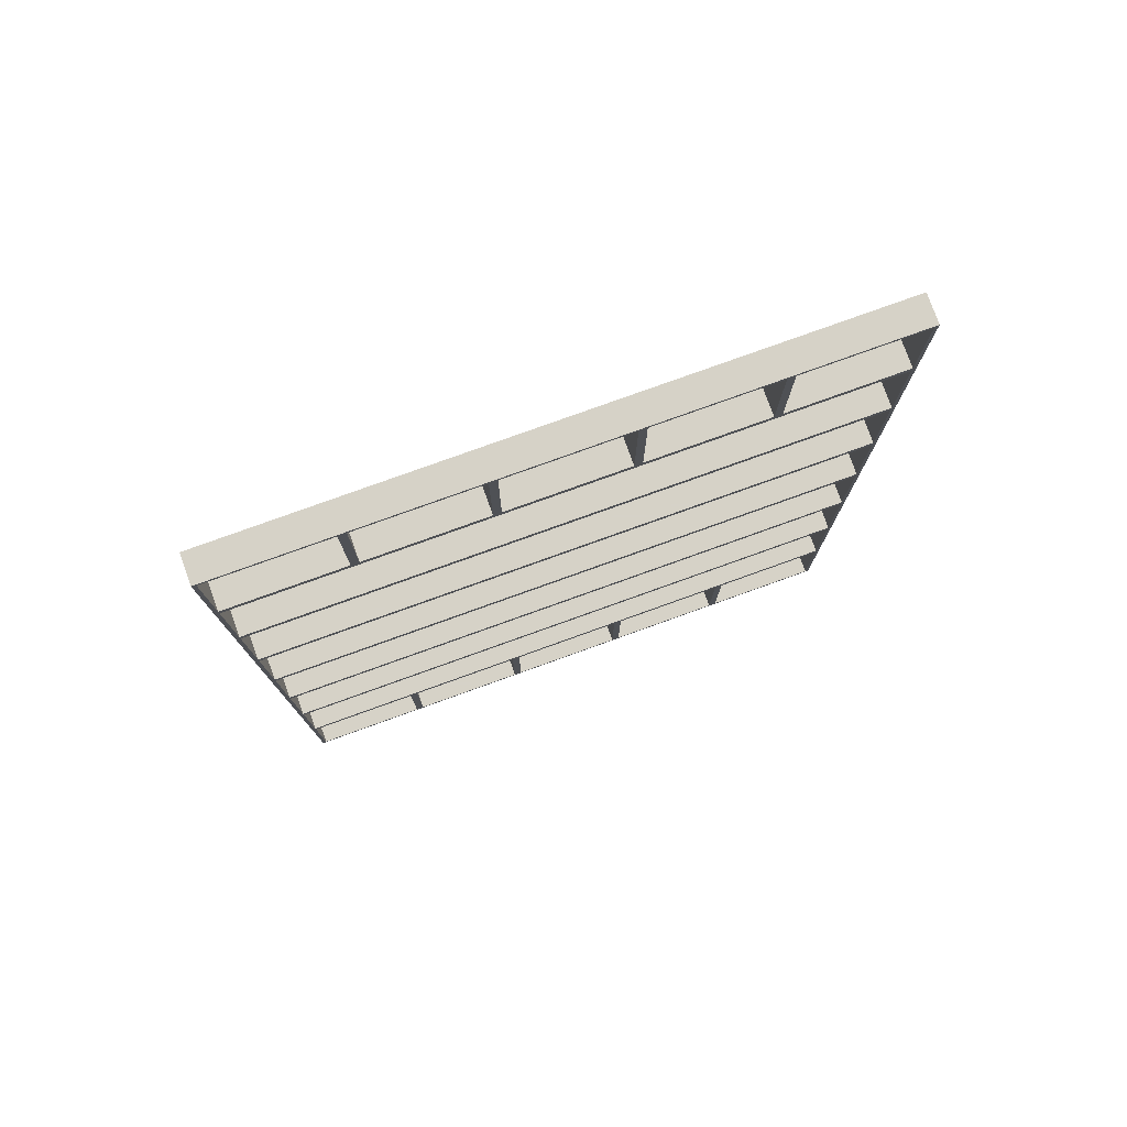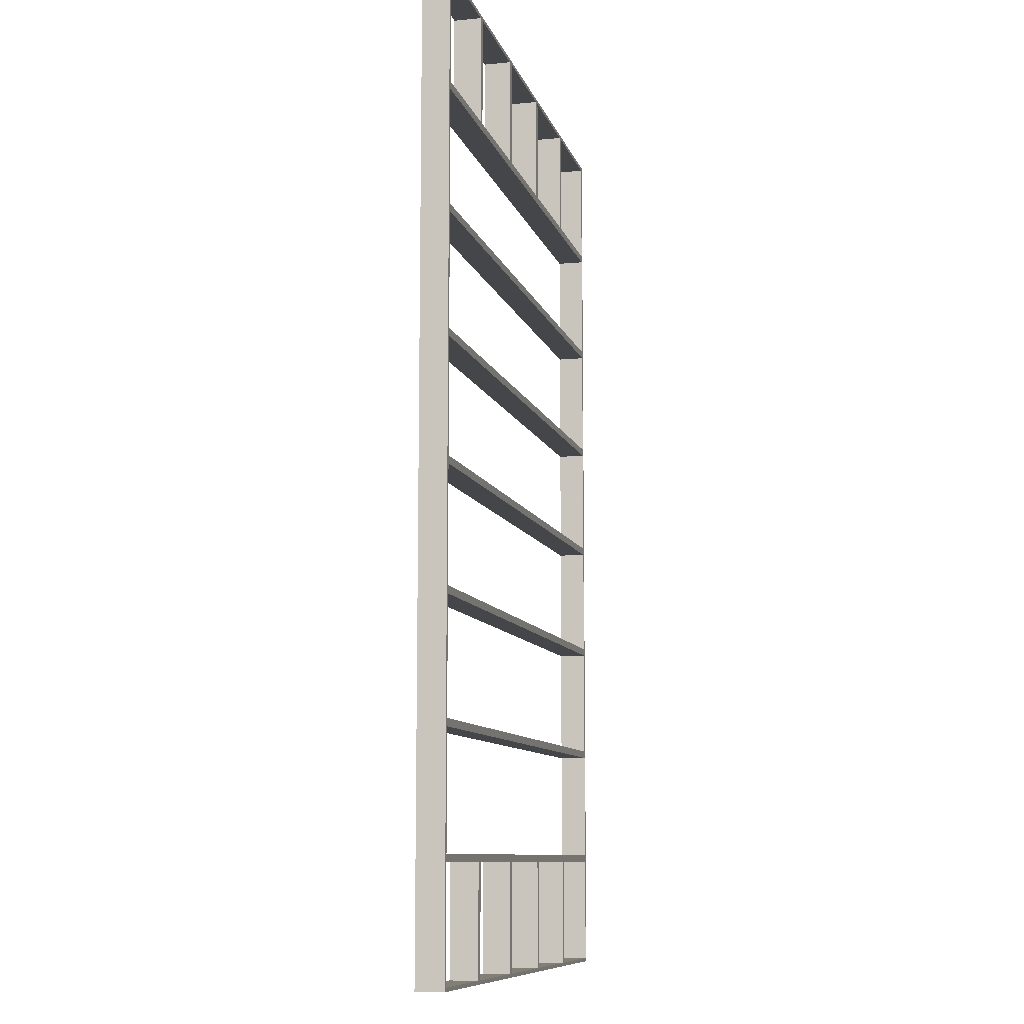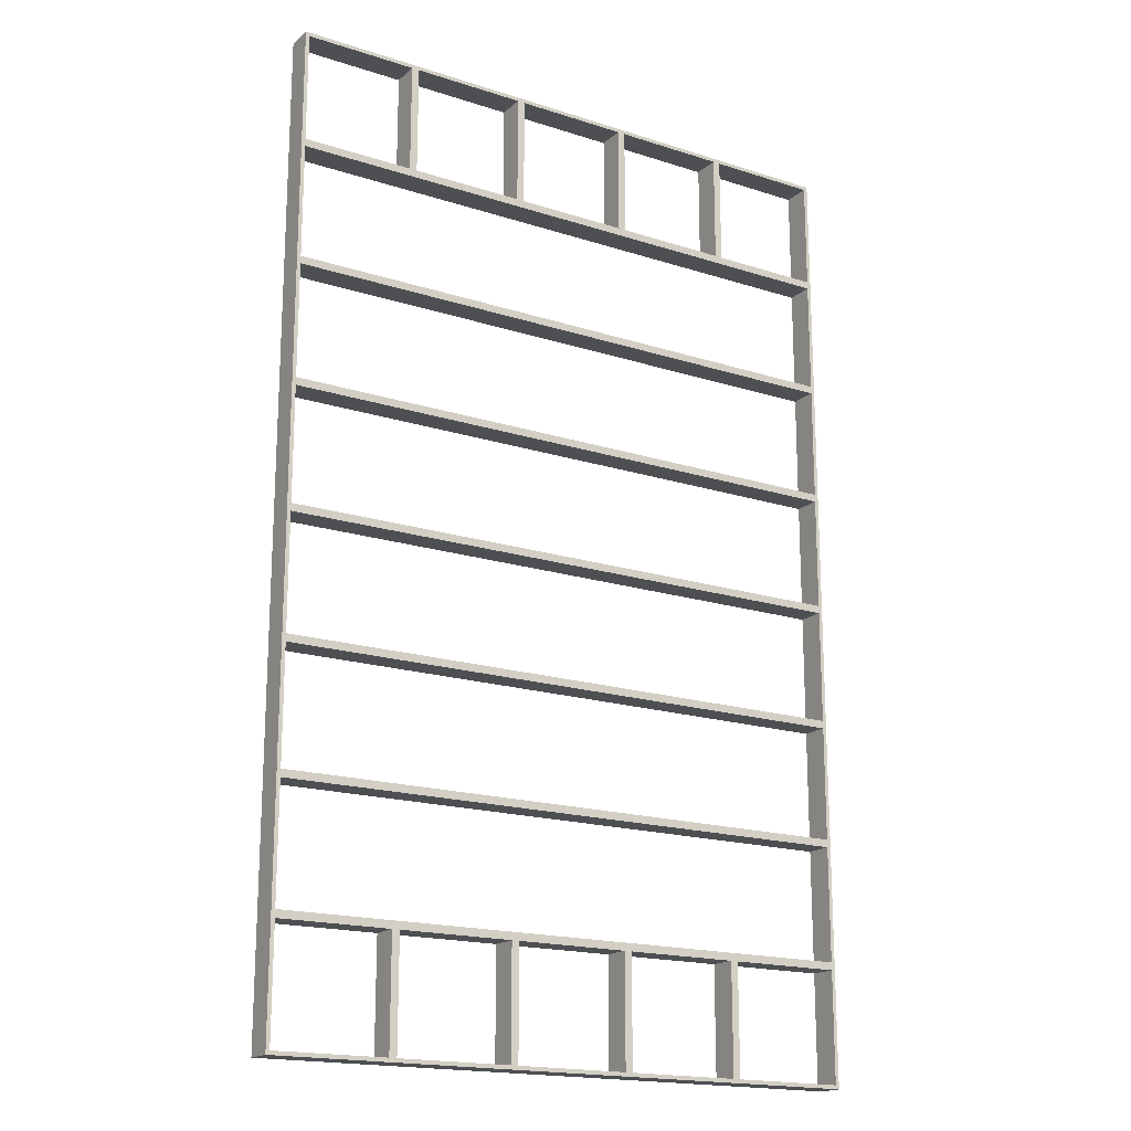
<metadata>
{"format":"obj","ext":"obj","renderer":"f3d","projection":"perspective","resolution":1024,"background":"white","views":[{"elev":78.5,"azim":-26.8,"up":"+Z"},{"elev":-9.6,"azim":-83.0,"up":"+Z"},{"elev":-17.9,"azim":-39.2,"up":"+Z"}]}
</metadata>
<code>
g Mesh68 C21 framing lumber Model
v 67.72 92.79 23.25
v 66.3 87.42 23.25
v 67.05 87.33 23.25
v 66.97 92.88 23.25
v 66.97 92.88 0.75
v 67.72 92.79 0.75
v 67.05 87.33 0.75
v 66.3 87.42 0.75
f 1 2 3
f 2 1 4
f 1 5 4
f 5 1 6
f 1 7 6
f 7 1 3
f 2 7 3
f 7 2 8
f 4 8 2
f 8 4 5
f 6 8 5
f 8 6 7
g Mesh69 C22 framing lumber Model
v 67.72 92.79 -24.75
v 66.3 87.42 -24.75
v 67.05 87.33 -24.75
v 66.97 92.88 -24.75
v 66.97 92.88 -47.25
v 67.72 92.79 -47.25
v 67.05 87.33 -47.25
v 66.3 87.42 -47.25
f 9 10 11
f 10 9 12
f 9 13 12
f 13 9 14
f 9 15 14
f 15 9 11
f 10 15 11
f 15 10 16
f 12 16 10
f 16 12 13
f 14 16 13
f 16 14 15
g Mesh70 C23 framing lumber Model
v 67.72 92.79 -0.75
v 66.3 87.42 -0.75
v 67.05 87.33 -0.75
v 66.97 92.88 -0.75
v 66.97 92.88 -23.25
v 67.72 92.79 -23.25
v 67.05 87.33 -23.25
v 66.3 87.42 -23.25
f 17 18 19
f 18 17 20
f 17 21 20
f 21 17 22
f 17 23 22
f 23 17 19
f 18 23 19
f 23 18 24
f 20 24 18
f 24 20 21
f 22 24 21
f 24 22 23
g Mesh71 C24 framing lumber Model
v 67.72 92.79 47.25
v 66.3 87.42 47.25
v 67.05 87.33 47.25
v 66.97 92.88 47.25
v 66.97 92.88 24.75
v 67.72 92.79 24.75
v 67.05 87.33 24.75
v 66.3 87.42 24.75
f 25 26 27
f 26 25 28
f 25 29 28
f 29 25 30
f 25 31 30
f 31 25 27
f 26 31 27
f 31 26 32
f 28 32 26
f 32 28 29
f 30 32 29
f 32 30 31
g Mesh72 C25 framing lumber Model
v -50.27 107.3 -0.75
v -51.68 101.9 -0.75
v -50.94 101.8 -0.75
v -51.01 107.4 -0.75
v -51.01 107.4 -23.25
v -50.27 107.3 -23.25
v -50.94 101.8 -23.25
v -51.68 101.9 -23.25
f 33 34 35
f 34 33 36
f 33 37 36
f 37 33 38
f 33 39 38
f 39 33 35
f 34 39 35
f 39 34 40
f 36 40 34
f 40 36 37
f 38 40 37
f 40 38 39
g Mesh73 C26 framing lumber Model
v -50.27 107.3 23.25
v -51.68 101.9 23.25
v -50.94 101.8 23.25
v -51.01 107.4 23.25
v -51.01 107.4 0.75
v -50.27 107.3 0.75
v -50.94 101.8 0.75
v -51.68 101.9 0.75
f 41 42 43
f 42 41 44
f 41 45 44
f 45 41 46
f 41 47 46
f 47 41 43
f 42 47 43
f 47 42 48
f 44 48 42
f 48 44 45
f 46 48 45
f 48 46 47
g Mesh74 C27 framing lumber Model
v -50.27 107.3 -24.75
v -51.68 101.9 -24.75
v -50.94 101.8 -24.75
v -51.01 107.4 -24.75
v -51.01 107.4 -47.25
v -50.27 107.3 -47.25
v -50.94 101.8 -47.25
v -51.68 101.9 -47.25
f 49 50 51
f 50 49 52
f 49 53 52
f 53 49 54
f 49 55 54
f 55 49 51
f 50 55 51
f 55 50 56
f 52 56 50
f 56 52 53
f 54 56 53
f 56 54 55
g Mesh75 C28 framing lumber Model
v -50.27 107.3 47.25
v -51.68 101.9 47.25
v -50.94 101.8 47.25
v -51.01 107.4 47.25
v -51.01 107.4 24.75
v -50.27 107.3 24.75
v -50.94 101.8 24.75
v -51.68 101.9 24.75
f 57 58 59
f 58 57 60
f 57 61 60
f 61 57 62
f 57 63 62
f 63 57 59
f 58 63 59
f 63 58 64
f 60 64 58
f 64 60 61
f 62 64 61
f 64 62 63
g Mesh76 C29 framing lumber Model
v -50.27 107.3 95.25
v -51.68 101.9 95.25
v -50.94 101.8 95.25
v -51.01 107.4 95.25
v -51.01 107.4 72.75
v -50.27 107.3 72.75
v -50.94 101.8 72.75
v -51.68 101.9 72.75
f 65 66 67
f 66 65 68
f 65 69 68
f 69 65 70
f 65 71 70
f 71 65 67
f 66 71 67
f 71 66 72
f 68 72 66
f 72 68 69
f 70 72 69
f 72 70 71
g Mesh77 C30 framing lumber Model
v -50.27 107.3 -72.75
v -51.68 101.9 -72.75
v -50.94 101.8 -72.75
v -51.01 107.4 -72.75
v -51.01 107.4 -95.25
v -50.27 107.3 -95.25
v -50.94 101.8 -95.25
v -51.68 101.9 -95.25
f 73 74 75
f 74 73 76
f 73 77 76
f 77 73 78
f 73 79 78
f 79 73 75
f 74 79 75
f 79 74 80
f 76 80 74
f 80 76 77
f 78 80 77
f 80 78 79
g Mesh78 C31 framing lumber Model
v 67.72 92.79 95.25
v 66.3 87.42 95.25
v 67.05 87.33 95.25
v 66.97 92.88 95.25
v 66.97 92.88 72.75
v 67.72 92.79 72.75
v 67.05 87.33 72.75
v 66.3 87.42 72.75
f 81 82 83
f 82 81 84
f 81 85 84
f 85 81 86
f 81 87 86
f 87 81 83
f 82 87 83
f 87 82 88
f 84 88 82
f 88 84 85
f 86 88 85
f 88 86 87
g Mesh79 C32 framing lumber Model
v 67.72 92.79 -72.75
v 66.3 87.42 -72.75
v 67.05 87.33 -72.75
v 66.97 92.88 -72.75
v 66.97 92.88 -95.25
v 67.72 92.79 -95.25
v 67.05 87.33 -95.25
v 66.3 87.42 -95.25
f 89 90 91
f 90 89 92
f 89 93 92
f 93 89 94
f 89 95 94
f 95 89 91
f 90 95 91
f 95 90 96
f 92 96 90
f 96 92 93
f 94 96 93
f 96 94 95
g Mesh80 C33 framing lumber Model
v 44.64 95.62 -94.5
v 43.97 90.16 -95.25
v 43.97 90.16 -94.5
v 44.64 95.62 -95.25
v 66.97 92.88 -95.25
v 66.97 92.88 -94.5
v 66.3 87.42 -94.5
v 66.3 87.42 -95.25
f 97 98 99
f 98 97 100
f 97 101 100
f 101 97 102
f 97 103 102
f 103 97 99
f 98 103 99
f 103 98 104
f 100 104 98
f 104 100 101
f 102 104 101
f 104 102 103
g Mesh81 C34 framing lumber Model
v 20.82 98.55 -94.5
v 20.15 93.09 -95.25
v 20.15 93.09 -94.5
v 20.82 98.55 -95.25
v 43.15 95.81 -95.25
v 43.15 95.81 -94.5
v 42.48 90.35 -94.5
v 42.48 90.35 -95.25
f 105 106 107
f 106 105 108
f 105 109 108
f 109 105 110
f 105 111 110
f 111 105 107
f 106 111 107
f 111 106 112
f 108 112 106
f 112 108 109
f 110 112 109
f 112 110 111
g Mesh82 C35 framing lumber Model
v -3 101.5 -94.5
v -3.67 96.01 -95.25
v -3.67 96.01 -94.5
v -3 101.5 -95.25
v 19.33 98.73 -95.25
v 19.33 98.73 -94.5
v 18.66 93.27 -94.5
v 18.66 93.27 -95.25
f 113 114 115
f 114 113 116
f 113 117 116
f 117 113 118
f 113 119 118
f 119 113 115
f 114 119 115
f 119 114 120
f 116 120 114
f 120 116 117
f 118 120 117
f 120 118 119
g Mesh83 C36 framing lumber Model
v -26.82 104.4 -94.5
v -27.49 98.94 -95.25
v -27.49 98.94 -94.5
v -26.82 104.4 -95.25
v -4.489 101.7 -95.25
v -4.489 101.7 -94.5
v -5.159 96.2 -94.5
v -5.159 96.2 -95.25
f 121 122 123
f 122 121 124
f 121 125 124
f 125 121 126
f 121 127 126
f 127 121 123
f 122 127 123
f 127 122 128
f 124 128 122
f 128 124 125
f 126 128 125
f 128 126 127
g Mesh84 C_1_1 framing lumber Model
v -50.27 107.3 -94.5
v -50.94 101.8 -95.25
v -50.94 101.8 -94.5
v -50.27 107.3 -95.25
v -28.31 104.6 -95.25
v -28.31 104.6 -94.5
v -28.98 99.12 -94.5
v -28.98 99.12 -95.25
f 129 130 131
f 130 129 132
f 129 133 132
f 133 129 134
f 129 135 134
f 135 129 131
f 130 135 131
f 135 130 136
f 132 136 130
f 136 132 133
f 134 136 133
f 136 134 135
g Mesh85 C37 framing lumber Model
v 44.64 95.62 95.25
v 43.97 90.16 94.5
v 43.97 90.16 95.25
v 44.64 95.62 94.5
v 66.97 92.88 94.5
v 66.97 92.88 95.25
v 66.3 87.42 95.25
v 66.3 87.42 94.5
f 137 138 139
f 138 137 140
f 137 141 140
f 141 137 142
f 137 143 142
f 143 137 139
f 138 143 139
f 143 138 144
f 140 144 138
f 144 140 141
f 142 144 141
f 144 142 143
g Mesh86 C38 framing lumber Model
v 20.82 98.55 95.25
v 20.15 93.09 94.5
v 20.15 93.09 95.25
v 20.82 98.55 94.5
v 43.15 95.81 94.5
v 43.15 95.81 95.25
v 42.48 90.35 95.25
v 42.48 90.35 94.5
f 145 146 147
f 146 145 148
f 145 149 148
f 149 145 150
f 145 151 150
f 151 145 147
f 146 151 147
f 151 146 152
f 148 152 146
f 152 148 149
f 150 152 149
f 152 150 151
g Mesh87 C39 framing lumber Model
v -26.82 104.4 95.25
v -27.49 98.94 94.5
v -27.49 98.94 95.25
v -26.82 104.4 94.5
v -4.489 101.7 94.5
v -4.489 101.7 95.25
v -5.159 96.2 95.25
v -5.159 96.2 94.5
f 153 154 155
f 154 153 156
f 153 157 156
f 157 153 158
f 153 159 158
f 159 153 155
f 154 159 155
f 159 154 160
f 156 160 154
f 160 156 157
f 158 160 157
f 160 158 159
g Mesh88 C40 framing lumber Model
v -3 101.5 95.25
v -3.67 96.01 94.5
v -3.67 96.01 95.25
v -3 101.5 94.5
v 19.33 98.73 94.5
v 19.33 98.73 95.25
v 18.66 93.27 95.25
v 18.66 93.27 94.5
f 161 162 163
f 162 161 164
f 161 165 164
f 165 161 166
f 161 167 166
f 167 161 163
f 162 167 163
f 167 162 168
f 164 168 162
f 168 164 165
f 166 168 165
f 168 166 167
g Mesh89 C_1_2 framing lumber Model
v -50.27 107.3 95.25
v -50.94 101.8 94.5
v -50.94 101.8 95.25
v -50.27 107.3 94.5
v -28.31 104.6 94.5
v -28.31 104.6 95.25
v -28.98 99.12 95.25
v -28.98 99.12 94.5
f 169 170 171
f 170 169 172
f 169 173 172
f 173 169 174
f 169 175 174
f 175 169 171
f 170 175 171
f 175 170 176
f 172 176 170
f 176 172 173
f 174 176 173
f 176 174 175
g Mesh90 C41 framing lumber Model
v -50.27 107.3 71.25
v -51.68 101.9 71.25
v -50.94 101.8 71.25
v -51.01 107.4 71.25
v -51.01 107.4 48.75
v -50.27 107.3 48.75
v -50.94 101.8 48.75
v -51.68 101.9 48.75
f 177 178 179
f 178 177 180
f 177 181 180
f 181 177 182
f 177 183 182
f 183 177 179
f 178 183 179
f 183 178 184
f 180 184 178
f 184 180 181
f 182 184 181
f 184 182 183
g Mesh91 C42 framing lumber Model
v 67.72 92.79 71.25
v 66.3 87.42 71.25
v 67.05 87.33 71.25
v 66.97 92.88 71.25
v 66.97 92.88 48.75
v 67.72 92.79 48.75
v 67.05 87.33 48.75
v 66.3 87.42 48.75
f 185 186 187
f 186 185 188
f 185 189 188
f 189 185 190
f 185 191 190
f 191 185 187
f 186 191 187
f 191 186 192
f 188 192 186
f 192 188 189
f 190 192 189
f 192 190 191
g Mesh92 C43 framing lumber Model
v -50.27 107.3 -48.75
v -51.68 101.9 -48.75
v -50.94 101.8 -48.75
v -51.01 107.4 -48.75
v -51.01 107.4 -71.25
v -50.27 107.3 -71.25
v -50.94 101.8 -71.25
v -51.68 101.9 -71.25
f 193 194 195
f 194 193 196
f 193 197 196
f 197 193 198
f 193 199 198
f 199 193 195
f 194 199 195
f 199 194 200
f 196 200 194
f 200 196 197
f 198 200 197
f 200 198 199
g Mesh93 C44 framing lumber Model
v 67.72 92.79 -48.75
v 66.3 87.42 -48.75
v 67.05 87.33 -48.75
v 66.97 92.88 -48.75
v 66.97 92.88 -71.25
v 67.72 92.79 -71.25
v 67.05 87.33 -71.25
v 66.3 87.42 -71.25
f 201 202 203
f 202 201 204
f 201 205 204
f 205 201 206
f 201 207 206
f 207 201 203
f 202 207 203
f 207 202 208
f 204 208 202
f 208 204 205
f 206 208 205
f 208 206 207
g Mesh94 framing lumber Model
v 42.48 90.35 -95.25
v 44.64 95.62 -95.25
v 43.97 90.16 -95.25
v 43.15 95.81 -95.25
v 42.48 90.35 -72.75
v 43.15 95.81 -72.75
v 44.64 95.62 -72.75
v 43.97 90.16 -72.75
v 67.72 92.79 -71.25
v 20.82 98.55 -72.75
v 19.33 98.73 -72.75
v -3 101.5 -72.75
v -4.489 101.7 -72.75
v -26.82 104.4 -72.75
v -28.31 104.6 -72.75
v -51.01 107.4 -72.75
v -51.01 107.4 -71.25
v -51.68 101.9 -71.25
v -51.68 101.9 -72.75
v -28.98 99.12 -72.75
v -27.49 98.94 -72.75
v 67.05 87.33 -71.25
v 67.05 87.33 -72.75
v 67.72 92.79 -72.75
v 20.15 93.09 -72.75
v 18.66 93.27 -72.75
v -3.67 96.01 -72.75
v -5.159 96.2 -72.75
v -4.489 101.7 -95.25
v -5.159 96.2 -95.25
v -3.67 96.01 -95.25
v -3 101.5 -95.25
v 20.15 93.09 -95.25
v 18.66 93.27 -95.25
v 19.33 98.73 -95.25
v 20.82 98.55 -95.25
v -27.49 98.94 -95.25
v -26.82 104.4 -95.25
v -28.31 104.6 -95.25
v -28.98 99.12 -95.25
f 209 210 211
f 210 209 212
f 213 212 209
f 212 213 214
f 213 215 214
f 215 213 216
f 209 216 213
f 216 209 211
f 211 215 216
f 215 211 210
f 212 215 210
f 215 212 214
f 214 217 215
f 218 217 214
f 219 217 218
f 220 217 219
f 221 217 220
f 222 217 221
f 223 217 222
f 224 217 223
f 217 224 225
f 224 226 225
f 226 224 227
f 224 228 227
f 228 224 223
f 228 222 223
f 222 228 229
f 230 228 229
f 226 228 230
f 228 226 227
f 230 225 226
f 225 230 217
f 231 217 230
f 217 231 232
f 216 232 231
f 232 216 215
f 215 217 232
f 230 216 231
f 230 213 216
f 230 233 213
f 230 234 233
f 230 235 234
f 230 236 235
f 230 229 236
f 222 236 229
f 236 222 221
f 237 236 221
f 236 237 238
f 237 239 238
f 239 237 240
f 237 220 240
f 220 237 221
f 236 220 221
f 220 236 235
f 236 239 235
f 239 236 238
f 239 220 235
f 220 239 240
f 220 234 235
f 234 220 219
f 234 218 219
f 218 234 233
f 234 241 233
f 241 234 242
f 234 243 242
f 243 234 219
f 218 243 219
f 243 218 244
f 218 241 244
f 241 218 233
f 218 213 233
f 213 218 214
f 242 244 241
f 244 242 243
f 245 222 229
f 222 245 246
f 245 247 246
f 247 245 248
f 245 228 248
f 228 245 229
f 228 247 248
f 247 228 223
f 222 247 223
f 247 222 246
g Mesh95 framing lumber Model
v 18.66 93.27 72.75
v 20.82 98.55 72.75
v 20.15 93.09 72.75
v 19.33 98.73 72.75
v 18.66 93.27 95.25
v 19.33 98.73 95.25
v 20.82 98.55 95.25
v 20.15 93.09 95.25
v 67.05 87.33 71.25
v -3.67 96.01 72.75
v -5.159 96.2 72.75
v -27.49 98.94 72.75
v -28.98 99.12 72.75
v -51.68 101.9 72.75
v -51.68 101.9 71.25
v -51.01 107.4 71.25
v -51.01 107.4 72.75
v -28.31 104.6 72.75
v -28.98 99.12 95.25
v -28.31 104.6 95.25
v -26.82 104.4 95.25
v -27.49 98.94 95.25
v -26.82 104.4 72.75
v -4.489 101.7 72.75
v -3 101.5 72.75
v 67.72 92.79 71.25
v 67.72 92.79 72.75
v 67.05 87.33 72.75
v 44.64 95.62 72.75
v 43.97 90.16 72.75
v 42.48 90.35 72.75
v 43.15 95.81 72.75
v 42.48 90.35 95.25
v 43.15 95.81 95.25
v 44.64 95.62 95.25
v 43.97 90.16 95.25
v -4.489 101.7 95.25
v -3 101.5 95.25
v -5.159 96.2 95.25
v -3.67 96.01 95.25
f 249 250 251
f 250 249 252
f 253 252 249
f 252 253 254
f 253 255 254
f 255 253 256
f 253 251 256
f 251 253 249
f 249 257 251
f 258 257 249
f 259 257 258
f 260 257 259
f 261 257 260
f 262 257 261
f 257 262 263
f 262 264 263
f 264 262 265
f 261 265 262
f 265 261 266
f 267 266 261
f 266 267 268
f 267 269 268
f 269 267 270
f 267 260 270
f 260 267 261
f 266 260 261
f 260 266 271
f 268 271 266
f 271 268 269
f 269 260 271
f 260 269 270
f 260 272 271
f 272 260 259
f 273 259 272
f 259 273 258
f 249 273 258
f 273 249 252
f 274 273 252
f 274 272 273
f 274 271 272
f 274 266 271
f 264 266 274
f 266 264 265
f 257 264 274
f 264 257 263
f 275 257 274
f 257 275 276
f 277 276 275
f 276 277 278
f 279 277 278
f 277 279 280
f 281 280 279
f 280 281 282
f 281 283 282
f 283 281 284
f 281 278 284
f 278 281 279
f 279 257 278
f 251 257 279
f 279 250 251
f 250 279 280
f 274 250 280
f 274 252 250
f 254 250 252
f 250 254 255
f 255 251 250
f 251 255 256
f 274 280 277
f 282 277 280
f 277 282 283
f 283 278 277
f 278 283 284
f 274 277 275
f 278 257 276
f 285 273 272
f 273 285 286
f 287 286 285
f 286 287 288
f 287 258 288
f 258 287 259
f 287 272 259
f 272 287 285
f 258 286 288
f 286 258 273
g Mesh96 framing lumber Model
v 67.05 87.33 -0.75
v 67.72 92.79 0.75
v 67.05 87.33 0.75
v 67.72 92.79 -0.75
v -51.01 107.4 -0.75
v -51.68 101.9 -0.75
v -51.68 101.9 0.75
v -51.01 107.4 0.75
f 289 290 291
f 290 289 292
f 289 293 292
f 293 289 294
f 289 295 294
f 295 289 291
f 291 296 295
f 296 291 290
f 290 293 296
f 293 290 292
f 293 295 296
f 295 293 294
g Mesh97 framing lumber Model
v 67.05 87.33 -23.25
v -51.01 107.4 -23.25
v -51.68 101.9 -23.25
v 67.72 92.79 -23.25
v 67.05 87.33 -24.75
v 67.72 92.79 -24.75
v -51.01 107.4 -24.75
v -51.68 101.9 -24.75
f 297 298 299
f 298 297 300
f 301 300 297
f 300 301 302
f 301 303 302
f 303 301 304
f 301 299 304
f 299 301 297
f 299 303 304
f 303 299 298
f 300 303 298
f 303 300 302
g Mesh98 framing lumber Model
v 67.72 92.79 24.75
v -51.68 101.9 24.75
v 67.05 87.33 24.75
v -51.01 107.4 24.75
v -51.01 107.4 23.25
v 67.72 92.79 23.25
v 67.05 87.33 23.25
v -51.68 101.9 23.25
f 305 306 307
f 306 305 308
f 305 309 308
f 309 305 310
f 305 311 310
f 311 305 307
f 306 311 307
f 311 306 312
f 306 309 312
f 309 306 308
f 309 311 312
f 311 309 310
g Mesh99 framing lumber Model
v -51.01 107.4 47.25
v 67.05 87.33 47.25
v -51.68 101.9 47.25
v 67.72 92.79 47.25
v 67.72 92.79 48.75
v -51.01 107.4 48.75
v -51.68 101.9 48.75
v 67.05 87.33 48.75
f 313 314 315
f 314 313 316
f 313 317 316
f 317 313 318
f 313 319 318
f 319 313 315
f 314 319 315
f 319 314 320
f 314 317 320
f 317 314 316
f 318 320 317
f 320 318 319
g Mesh100 framing lumber Model
v 67.72 92.79 -47.25
v -51.01 107.4 -48.75
v -51.01 107.4 -47.25
v 67.72 92.79 -48.75
v 67.05 87.33 -48.75
v 67.05 87.33 -47.25
v -51.68 101.9 -47.25
v -51.68 101.9 -48.75
f 321 322 323
f 322 321 324
f 321 325 324
f 325 321 326
f 323 326 321
f 326 323 327
f 322 327 323
f 327 322 328
f 322 325 328
f 325 322 324
f 325 327 328
f 327 325 326

</code>
